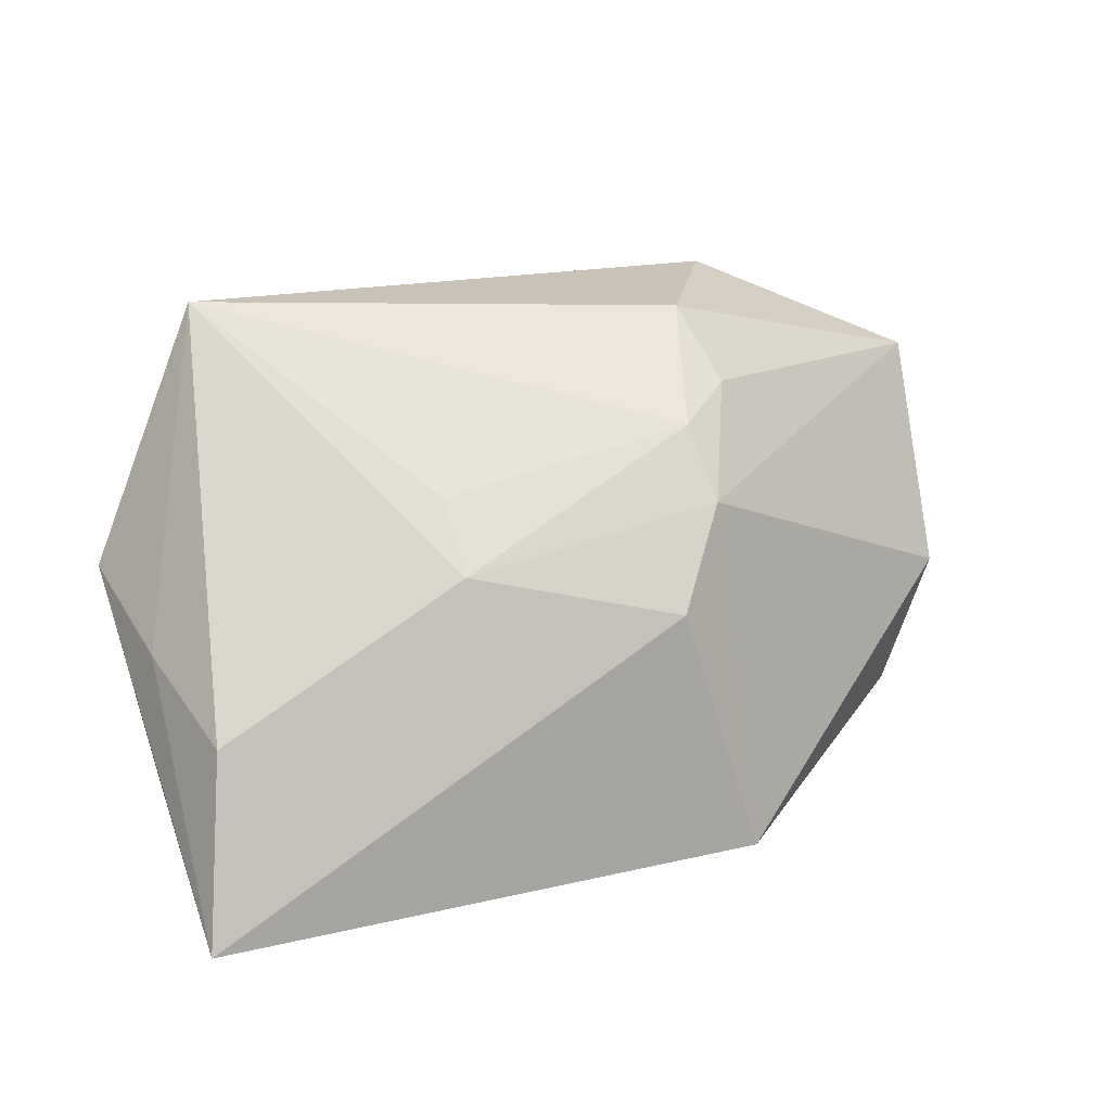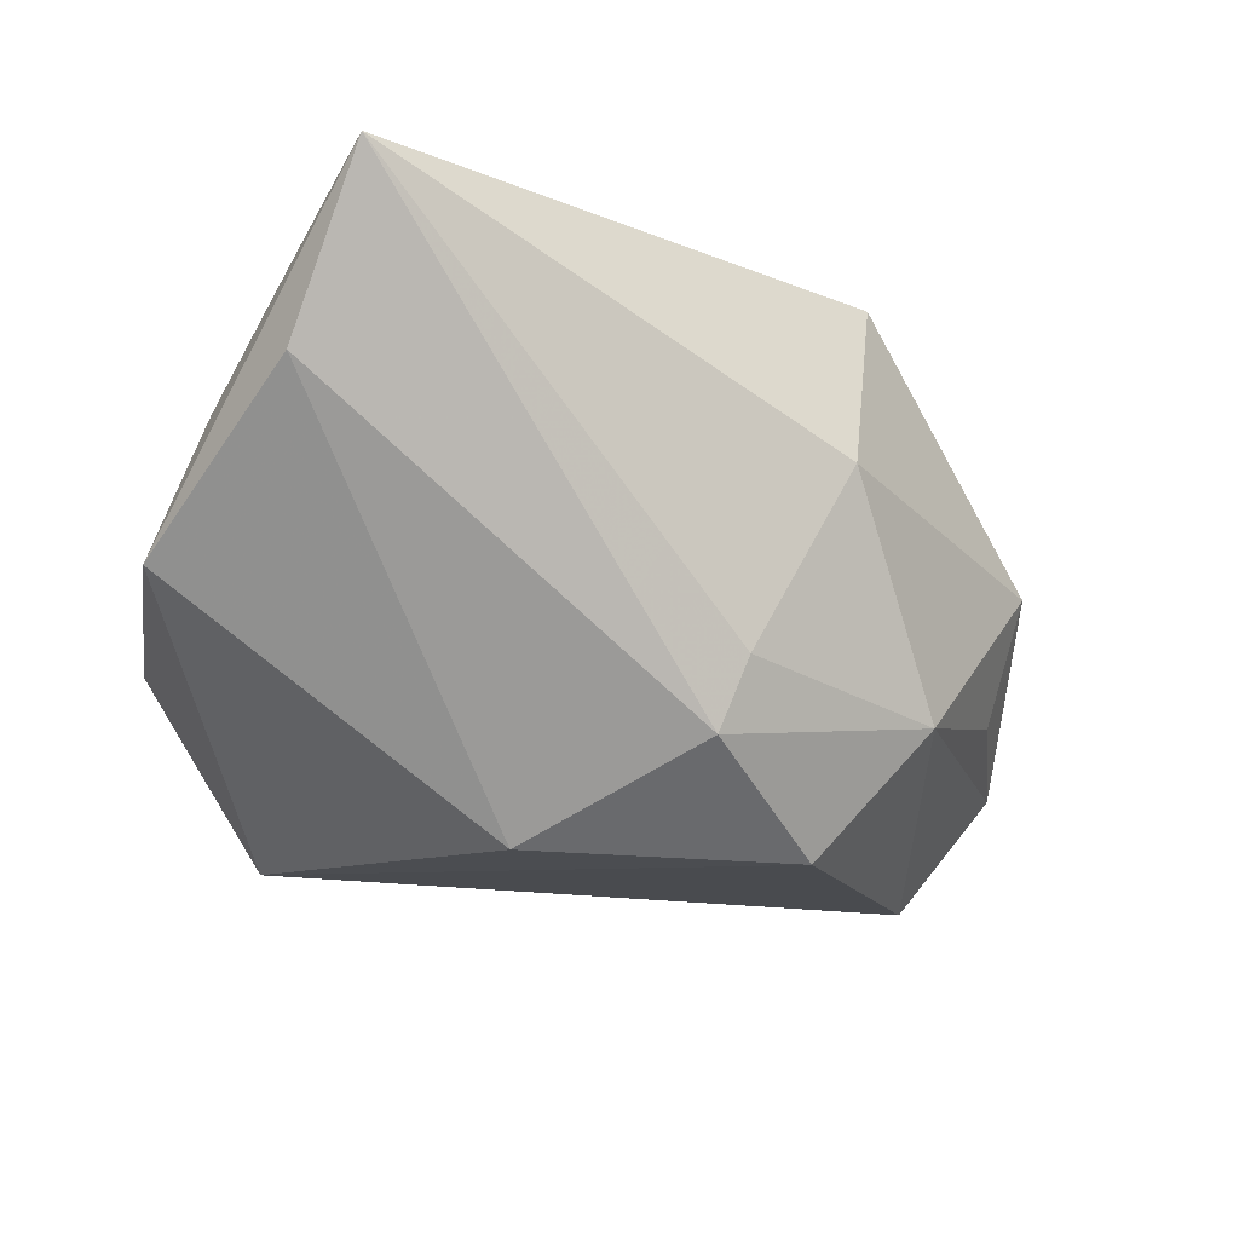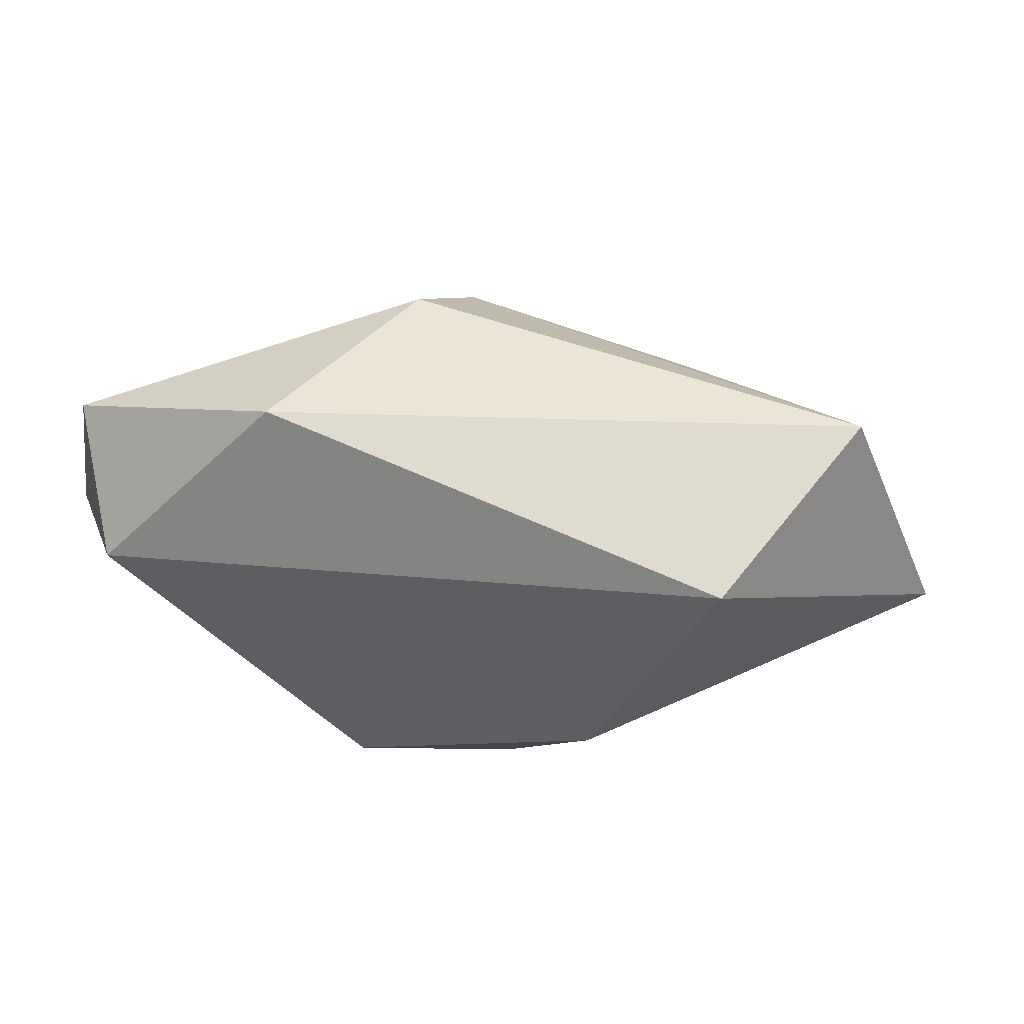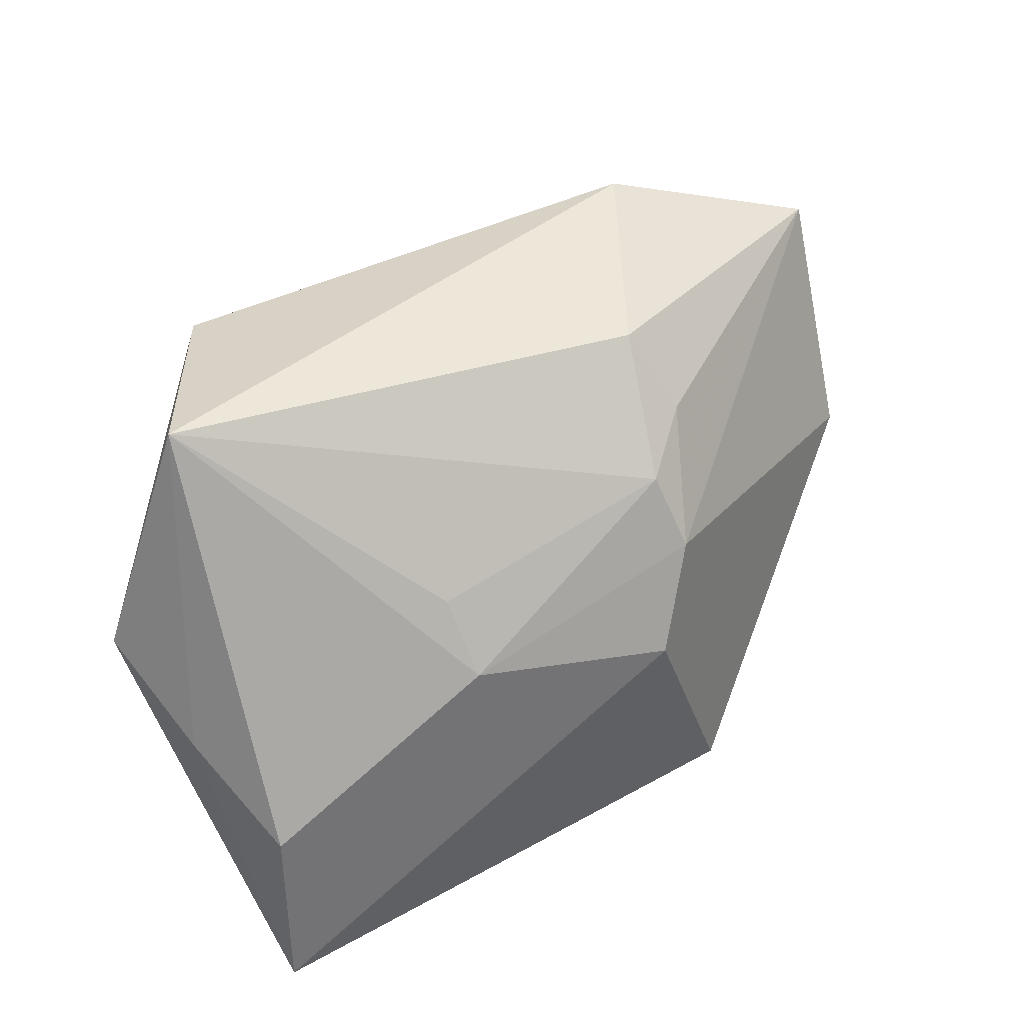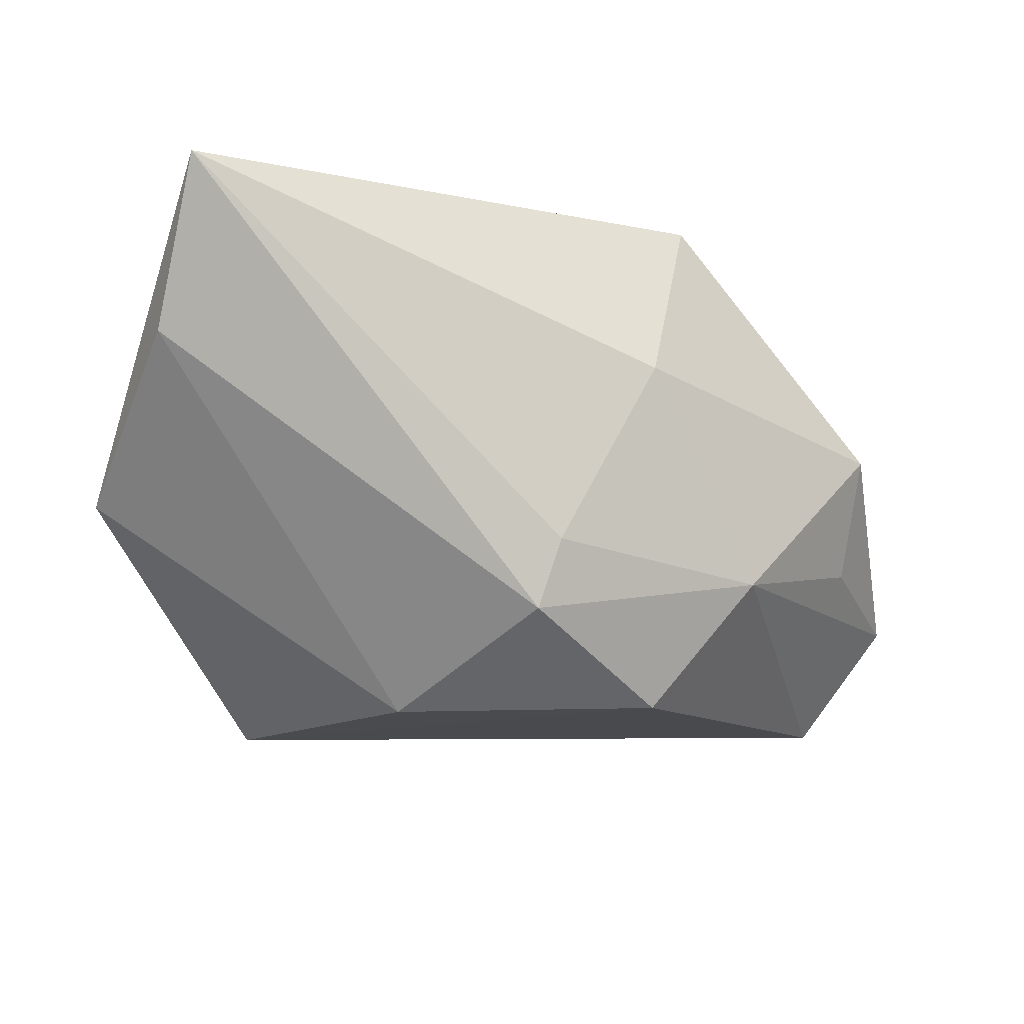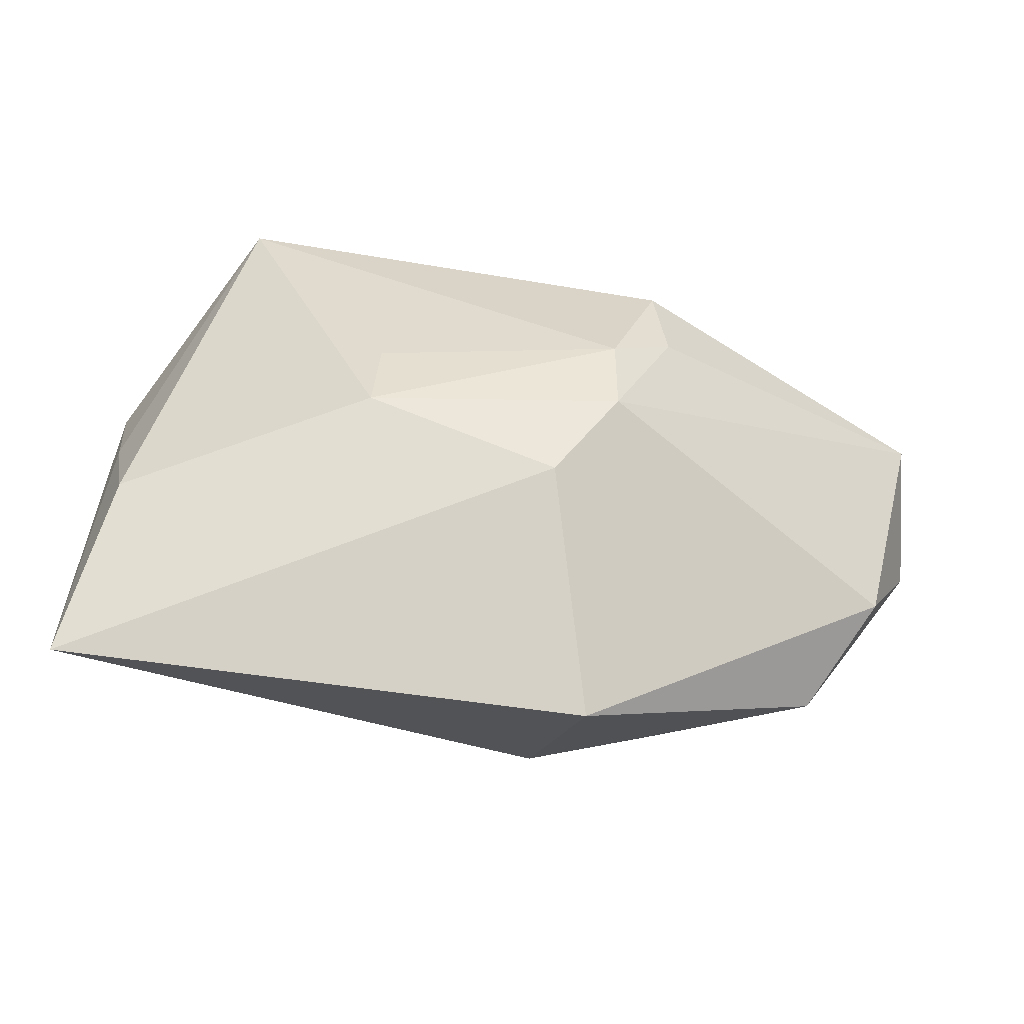
<metadata>
{"format":"obj","ext":"obj","renderer":"f3d","projection":"perspective","resolution":1024,"background":"white","views":[{"elev":15.5,"azim":-18.8,"up":"+Y"},{"elev":-19.9,"azim":-31.9,"up":"+Z"},{"elev":50.1,"azim":-167.2,"up":"+Y"},{"elev":48.8,"azim":-29.5,"up":"+Y"},{"elev":-18.7,"azim":-16.4,"up":"+Z"},{"elev":78.7,"azim":11.2,"up":"+Z"}]}
</metadata>
<code>
v 7.962e-05 -0.01536 -0.006695
v -0.01568 0.01432 -0.01509
v 0.006495 0.01115 0.01084
v -0.02711 -0.002014 0.006368
v -0.02245 0.0184 -0.002459
v 0.01453 -0.01342 -0.008156
v 0.00924 -0.01528 0.01689
v -0.007858 -0.002645 -0.01616
v -0.009571 0.00766 0.01073
v 0.03159 0.0021 -0.006448
v 0.01533 0.01836 -0.009662
v 0.008587 -0.009008 -0.01622
v 0.004113 0.00055 0.01689
v -0.02679 -0.01135 0.006652
v 0.01026 0.01307 0.007301
v -0.02908 0.001786 -0.00177
v 0.006064 -0.01782 0.005251
v 0.02493 -0.01008 0.002945
v 0.008529 0.01749 0.003476
v 0.007421 0.006704 0.01367
v -0.009209 0.003488 0.01434
v -0.02467 -0.005731 0.01429
v -0.02596 -0.01782 0.01689
v 0.02659 0.005766 -0.01409
v 0.02473 -0.006265 -0.00465
v -0.001006 -0.01361 -0.01111
v 0.0287 -0.001847 0.002328
v 0.0301 0.01212 -0.006505
f 14 26 23
f 16 5 2
f 16 14 23
f 2 24 12
f 7 27 20
f 3 21 20
f 22 21 5
f 3 5 9
f 9 21 3
f 5 21 9
f 18 27 7
f 10 27 18
f 23 26 1
f 11 24 2
f 2 5 11
f 7 20 13
f 13 20 21
f 23 7 13
f 13 22 23
f 21 22 13
f 5 16 4
f 4 22 5
f 4 16 23
f 23 22 4
f 8 12 26
f 2 12 8
f 26 14 8
f 14 16 8
f 8 16 2
f 17 18 7
f 17 7 23
f 23 1 17
f 10 18 25
f 19 5 3
f 19 11 5
f 18 17 6
f 6 25 18
f 6 17 1
f 6 1 26
f 26 12 6
f 10 25 6
f 6 24 10
f 6 12 24
f 11 19 28
f 10 24 28
f 24 11 28
f 28 27 10
f 28 20 27
f 15 19 3
f 15 28 19
f 3 20 15
f 20 28 15

</code>
